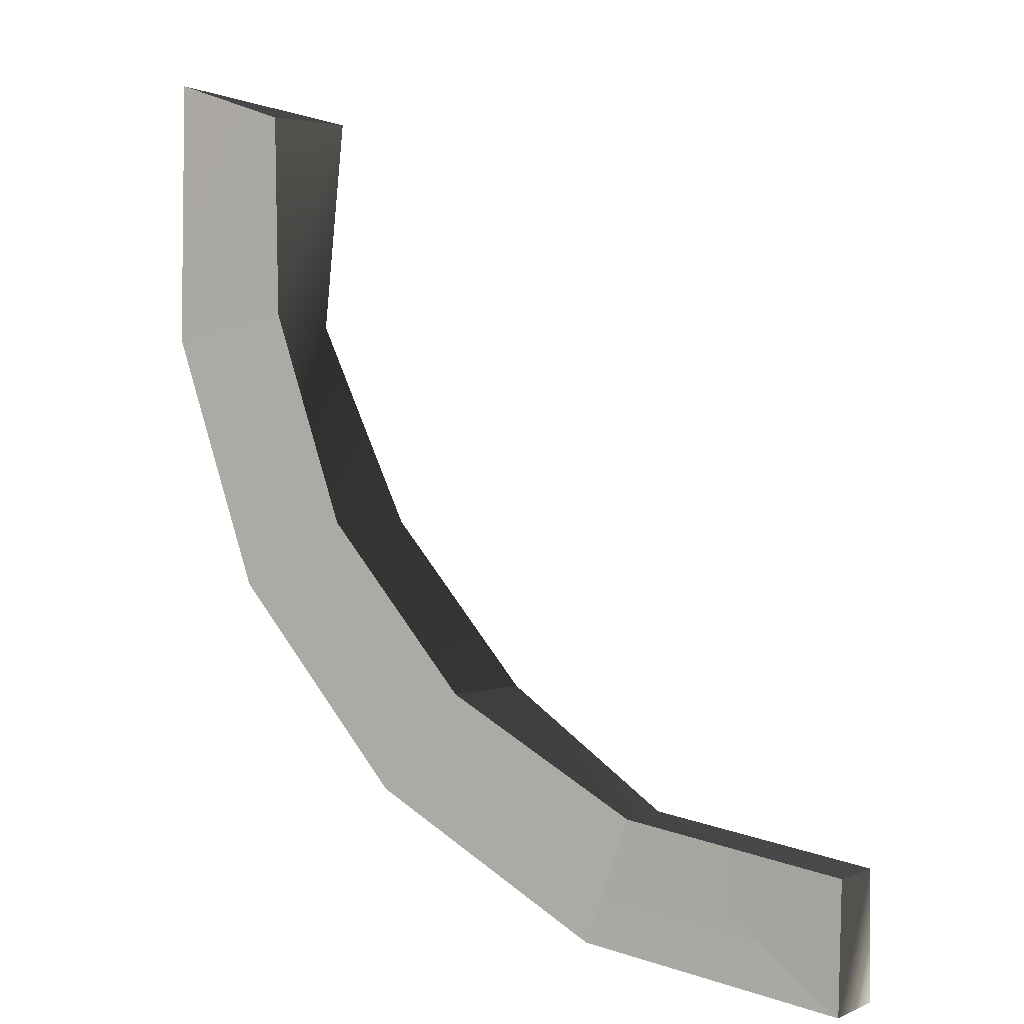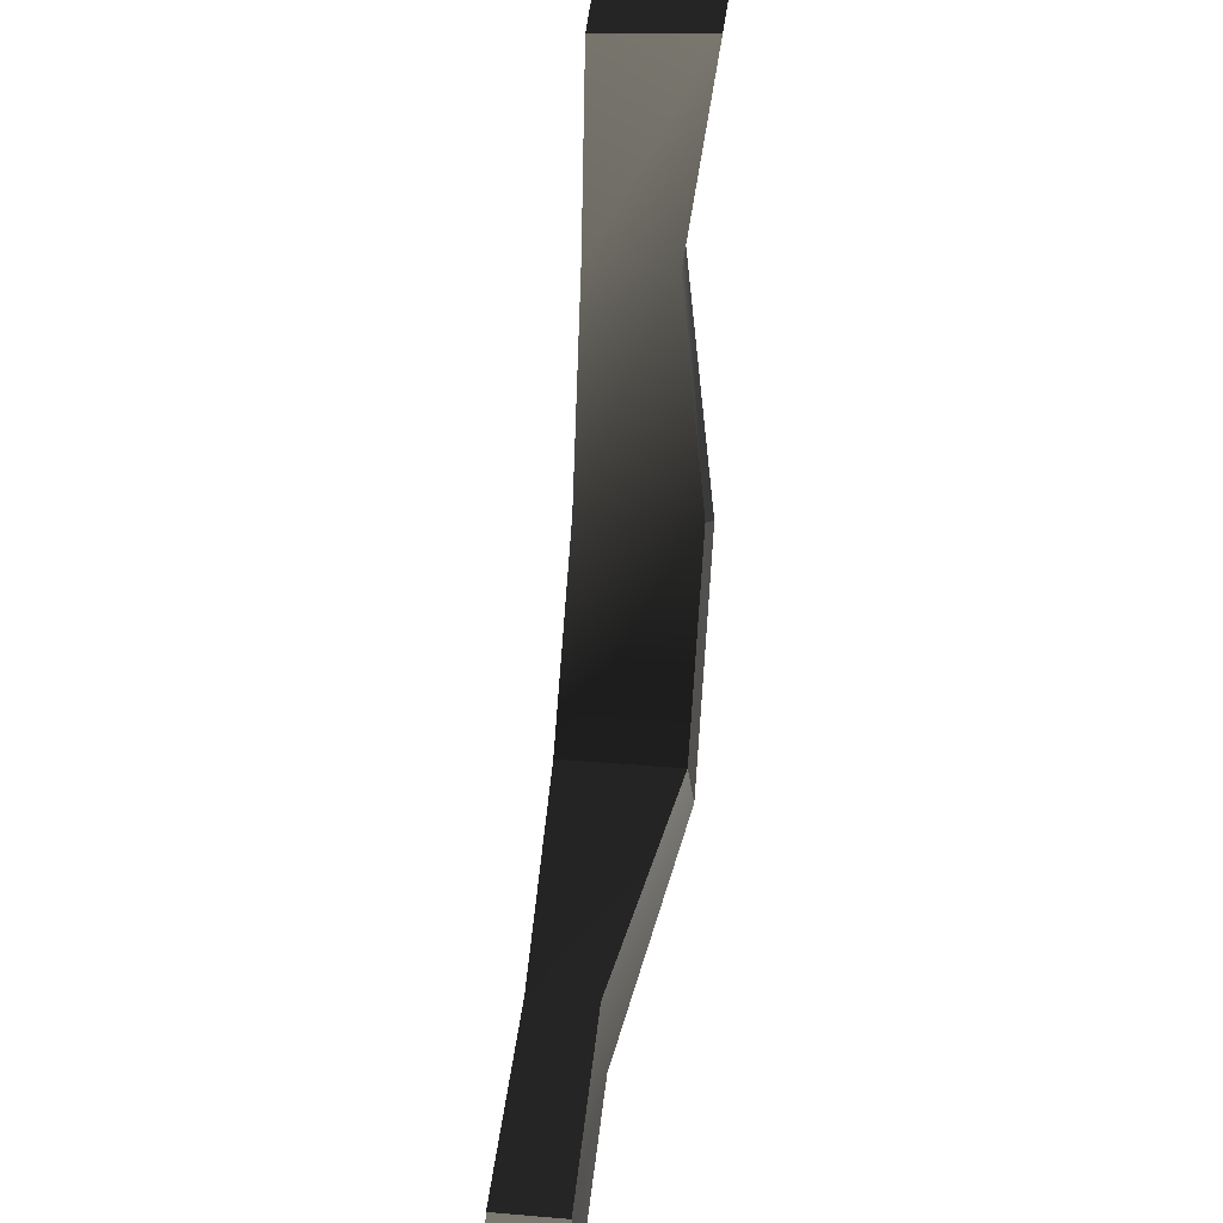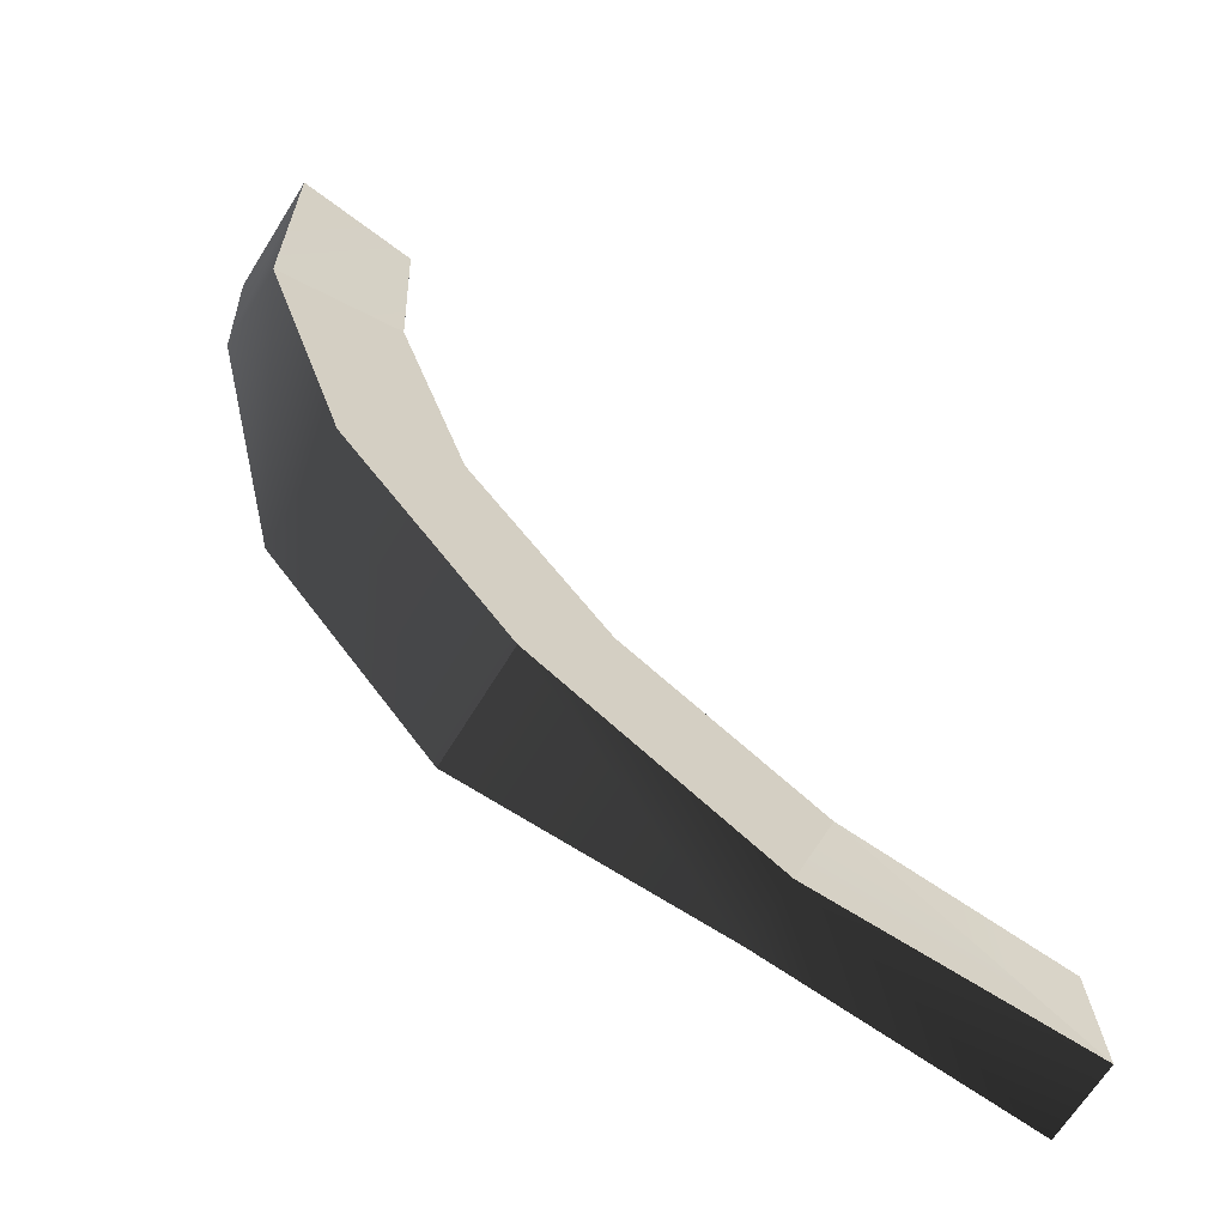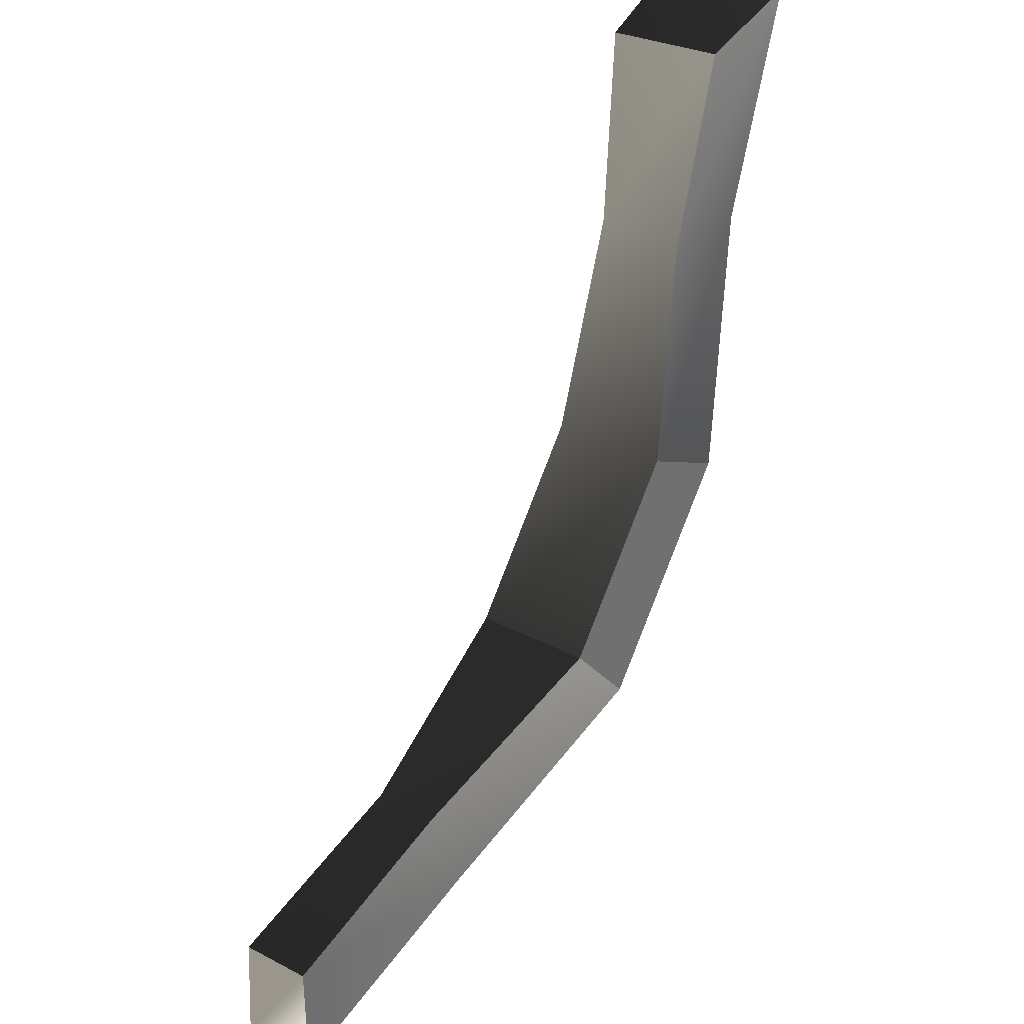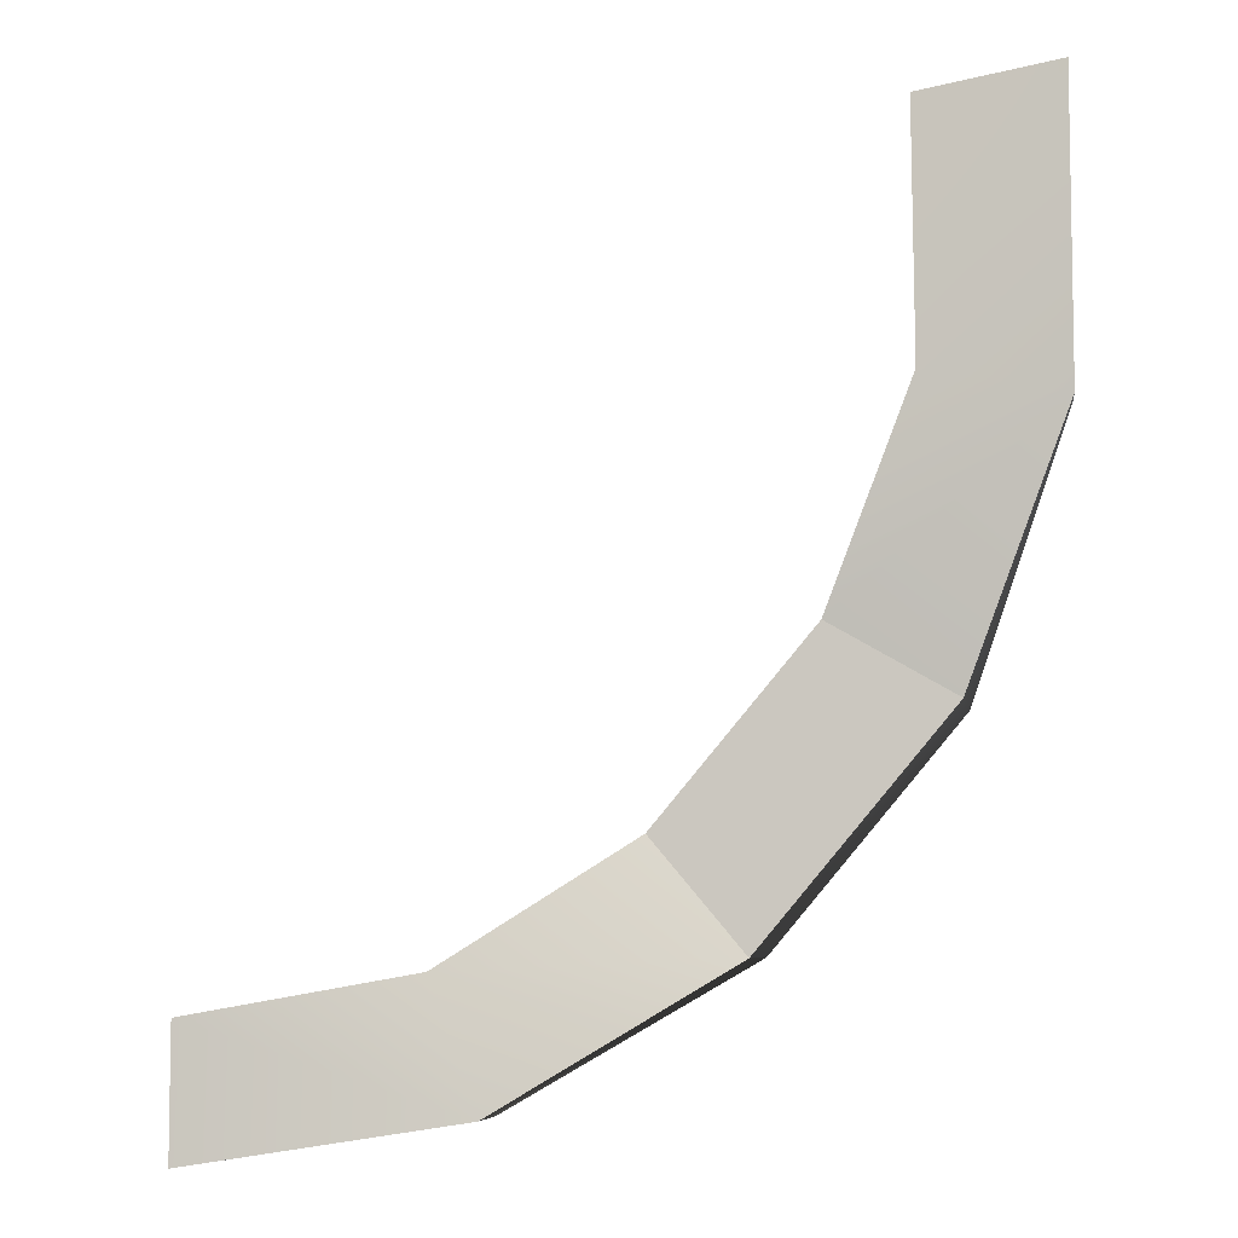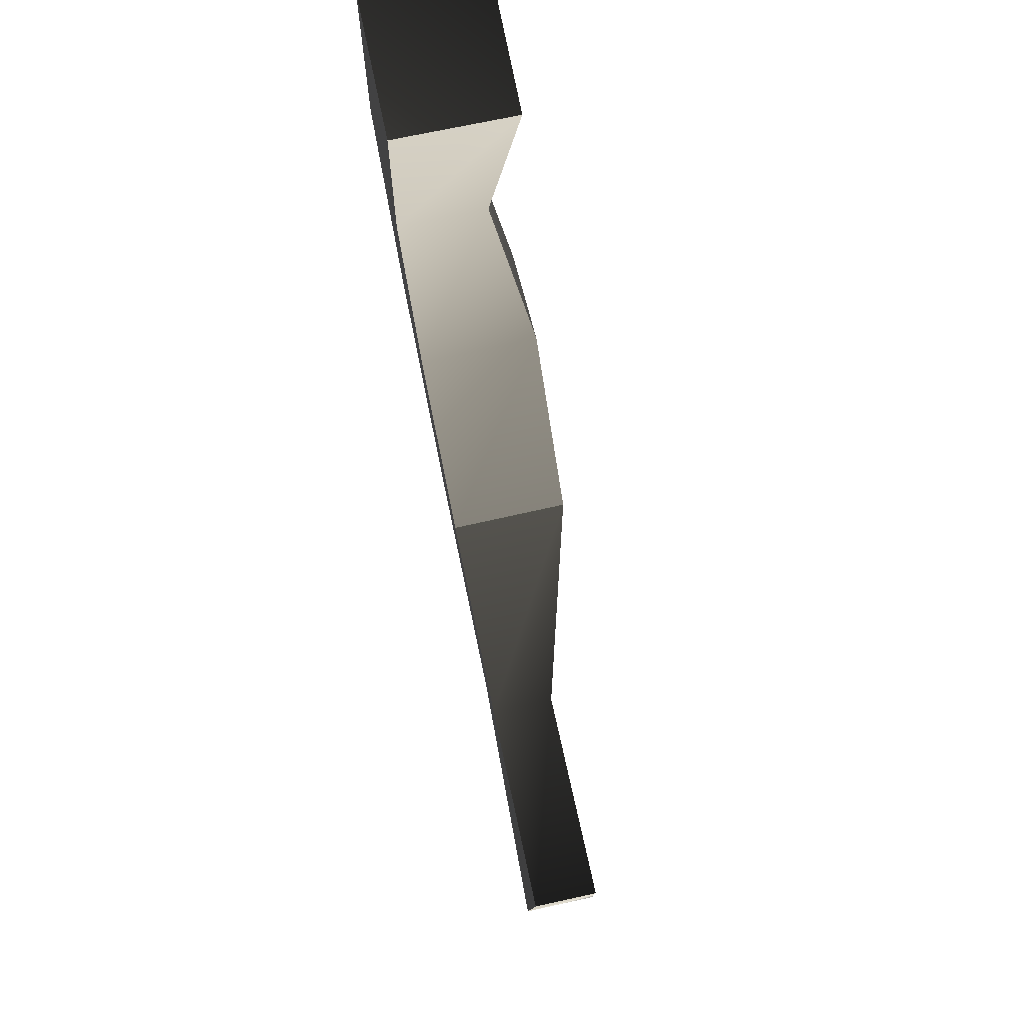
<metadata>
{"format":"obj","ext":"obj","renderer":"f3d","projection":"perspective","resolution":1024,"background":"white","views":[{"elev":0.3,"azim":30.4,"up":"+Z"},{"elev":32.6,"azim":96.7,"up":"+Z"},{"elev":-64.6,"azim":-31.1,"up":"+Z"},{"elev":35.3,"azim":124.6,"up":"+Z"},{"elev":-6.7,"azim":-170.4,"up":"+Z"},{"elev":78.4,"azim":77.6,"up":"+Z"}]}
</metadata>
<code>
g Tube13
v -176.8 0.8662 34.33
v -147.5 28.2 25.98
v -177.4 28.2 31.24
v -148.7 0.8662 24.11
v -176.8 0.8662 34.33
v -177.4 18.74 -31.32
v -177 0.0004883 -29.44
v -177.4 28.2 31.24
v -177.4 28.2 31.24
v -147.5 20.72 -26.04
v -177.4 18.74 -31.32
v -147.5 28.2 25.98
v -147.5 28.2 25.98
v -147.1 0.0004883 -24.17
v -147.5 20.72 -26.04
v -148.7 0.8662 24.11
v -148.7 0.8662 24.11
v -177 0.0004883 -29.44
v -147.1 0.0004883 -24.17
v -176.8 0.8662 34.33
v -156 28.2 -90.11
v -156 0.0004883 -90.11
v -129.7 28.2 -74.93
v -156 28.2 -90.11
v -129.7 0.0004883 -74.93
v -129.7 28.2 -74.93
v -147.1 0.0004883 -24.17
v -156 0.0004883 -90.11
v -129.7 0.0004883 -74.93
v -177 0.0004883 -29.44
v -115.8 28.2 -138
v -115.8 0.0004883 -138
v -156 28.2 -90.11
v -96.27 28.2 -114.8
v -115.8 28.2 -138
v -129.7 28.2 -74.93
v -96.27 0.0004883 -114.8
v -96.27 28.2 -114.8
v -129.7 0.0004883 -74.93
v -115.8 0.0004883 -138
v -96.27 0.0004883 -114.8
v -156 0.0004883 -90.11
v -115.8 0.0004883 -138
v -61.58 15.43 -169.3
v -61.58 0.0004883 -169.3
v -115.8 28.2 -138
v -115.8 28.2 -138
v -51.21 15.43 -140.8
v -61.58 15.43 -169.3
v -96.27 28.2 -114.8
v -96.27 28.2 -114.8
v -51.21 0.0004883 -140.8
v -51.21 15.43 -140.8
v -96.27 0.0004883 -114.8
v -96.27 0.0004883 -114.8
v -61.58 0.0004883 -169.3
v -51.21 0.0004883 -140.8
v -115.8 0.0004883 -138
v 0.02891 16.11 -179
v 0.02891 -1.909 -179
v 0.03145 16.11 -149.8
v 0.02891 16.11 -179
v 0.03145 0.0004883 -149.8
v 0.03145 16.11 -149.8
v -51.21 0.0004883 -140.8
v 0.02891 -1.909 -179
v 0.03145 0.0004883 -149.8
v -61.58 0.0004883 -169.3
v 0.02891 -1.909 -179
v 0.02891 -1.909 -179
v 0.03145 16.11 -149.8
v 0.03145 0.0004883 -149.8
f 3 1 2
f 2 1 4
f 7 5 6
f 6 5 8
f 11 9 10
f 10 9 12
f 15 13 14
f 14 13 16
f 19 17 18
f 18 17 20
f 22 7 21
f 21 7 6
f 24 11 23
f 23 11 10
f 26 15 25
f 25 15 14
f 29 27 28
f 28 27 30
f 32 22 31
f 31 22 21
f 35 33 34
f 34 33 36
f 38 26 37
f 37 26 25
f 41 39 40
f 40 39 42
f 45 43 44
f 44 43 46
f 49 47 48
f 48 47 50
f 53 51 52
f 52 51 54
f 57 55 56
f 56 55 58
f 60 45 59
f 59 45 44
f 62 49 61
f 61 49 48
f 64 53 63
f 63 53 52
f 67 65 66
f 69 65 68
f 71 70 59
f 70 71 72

</code>
